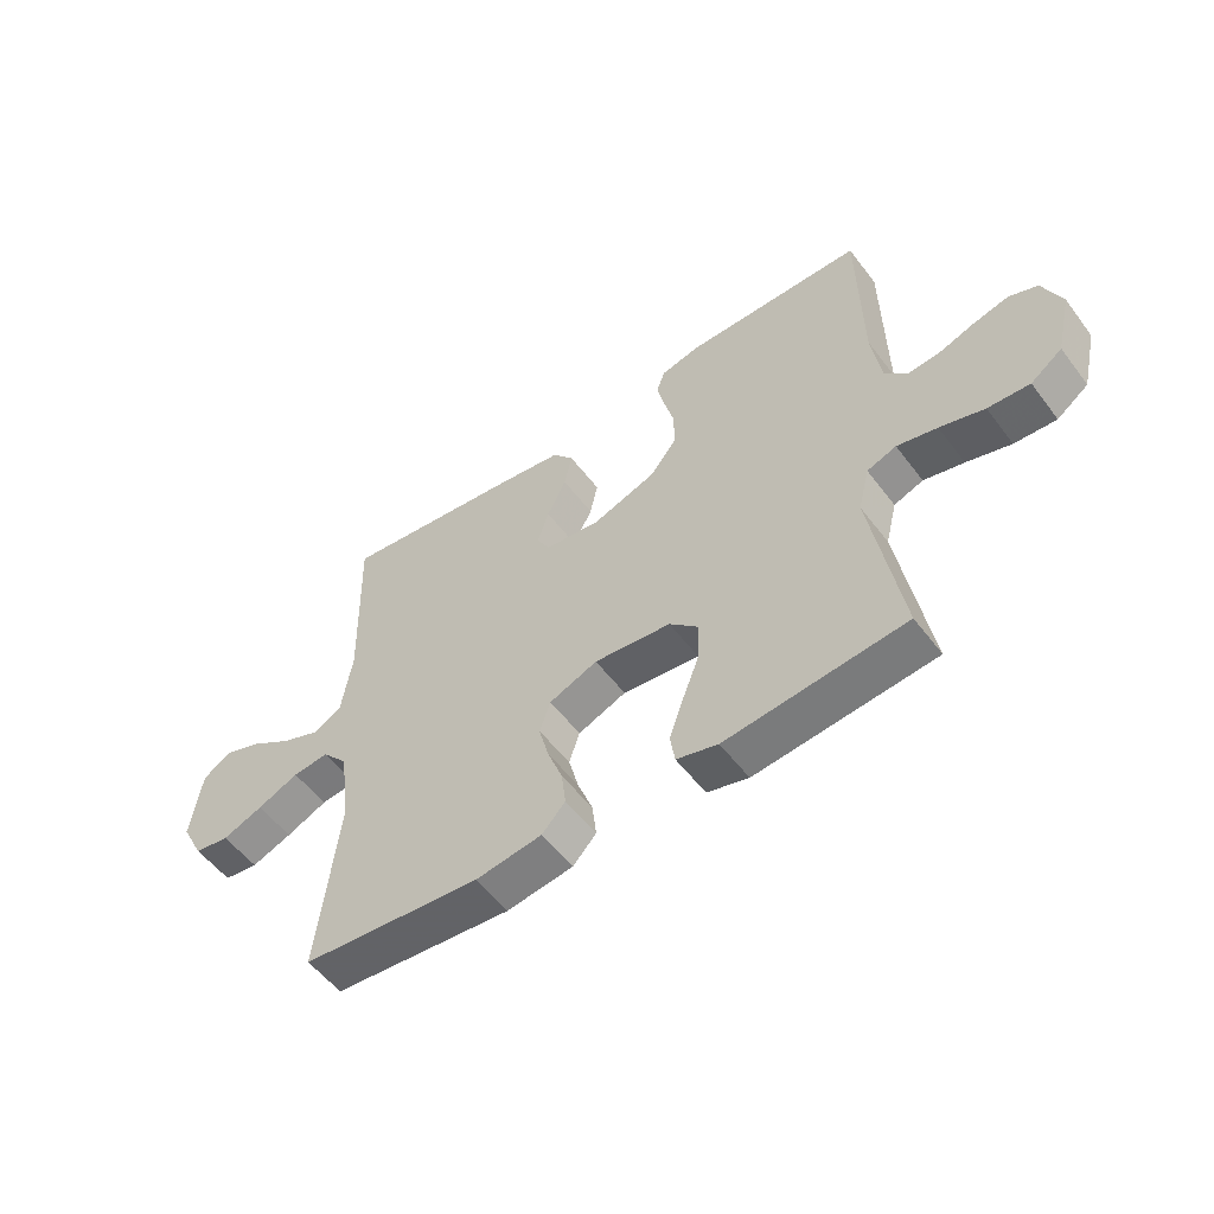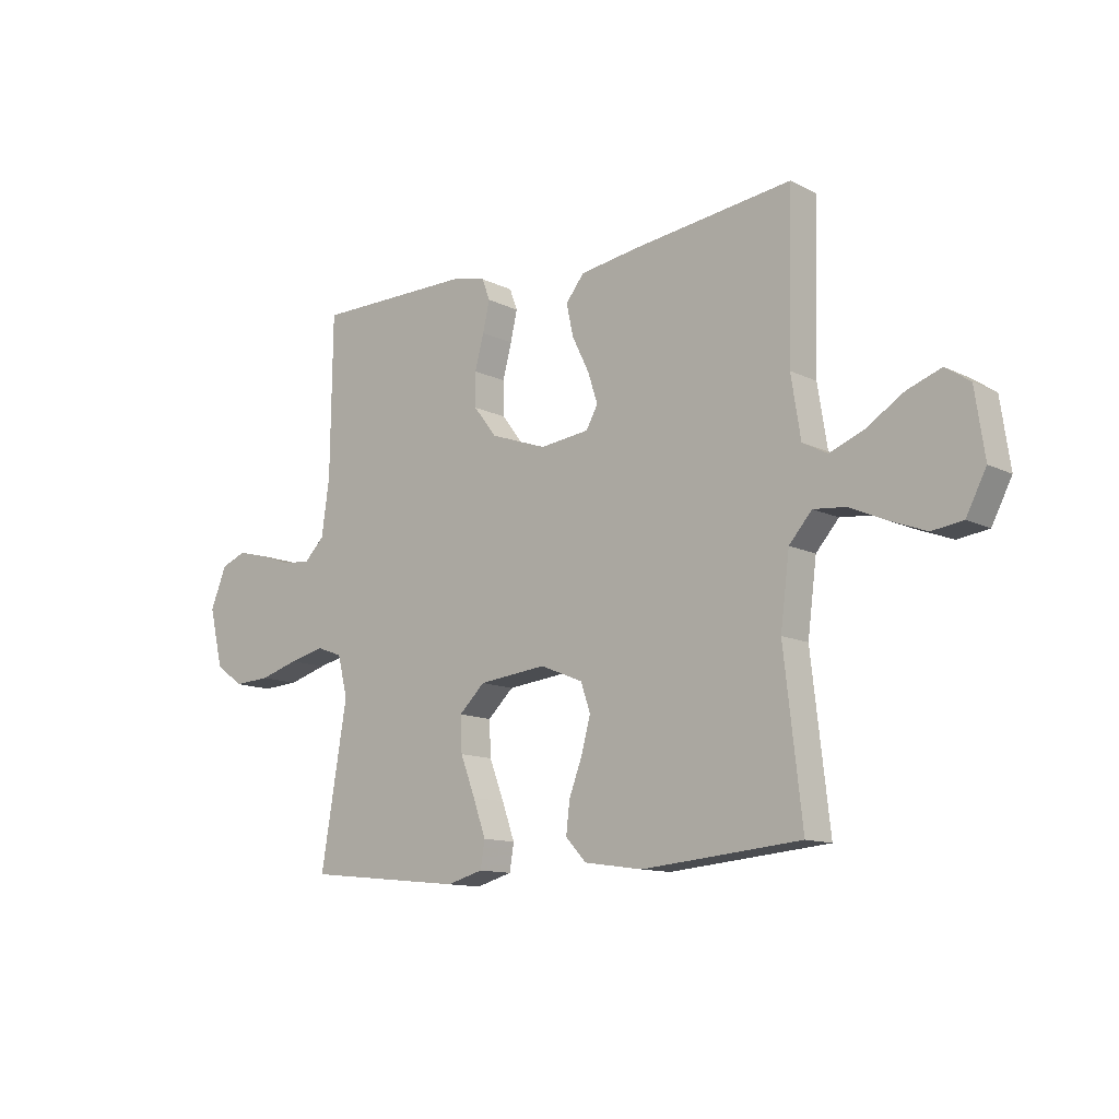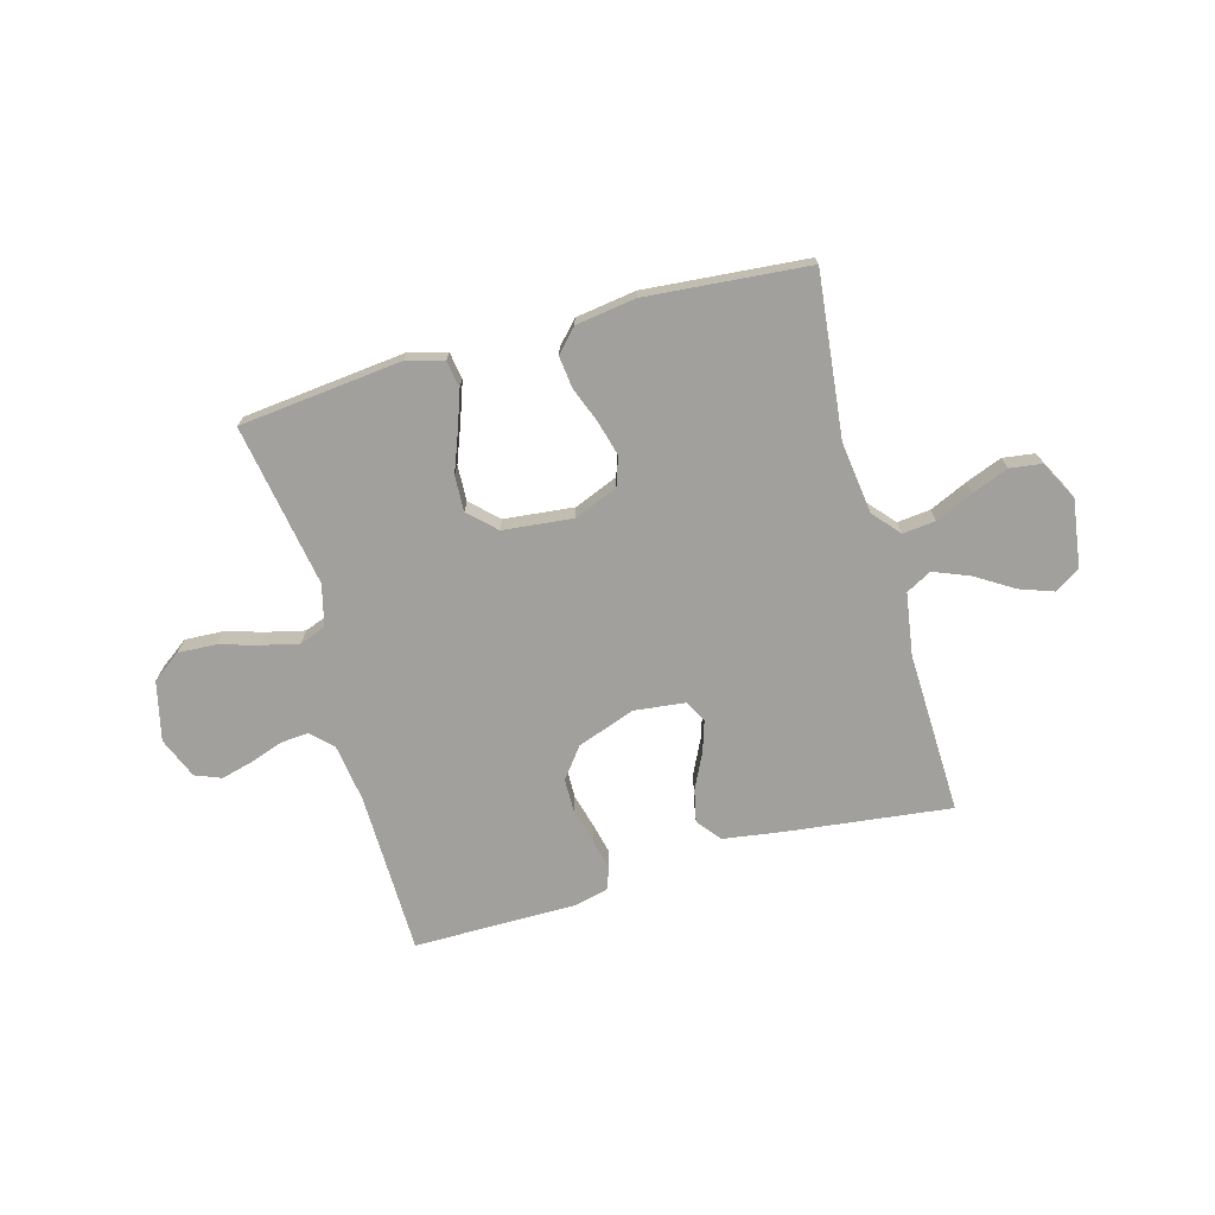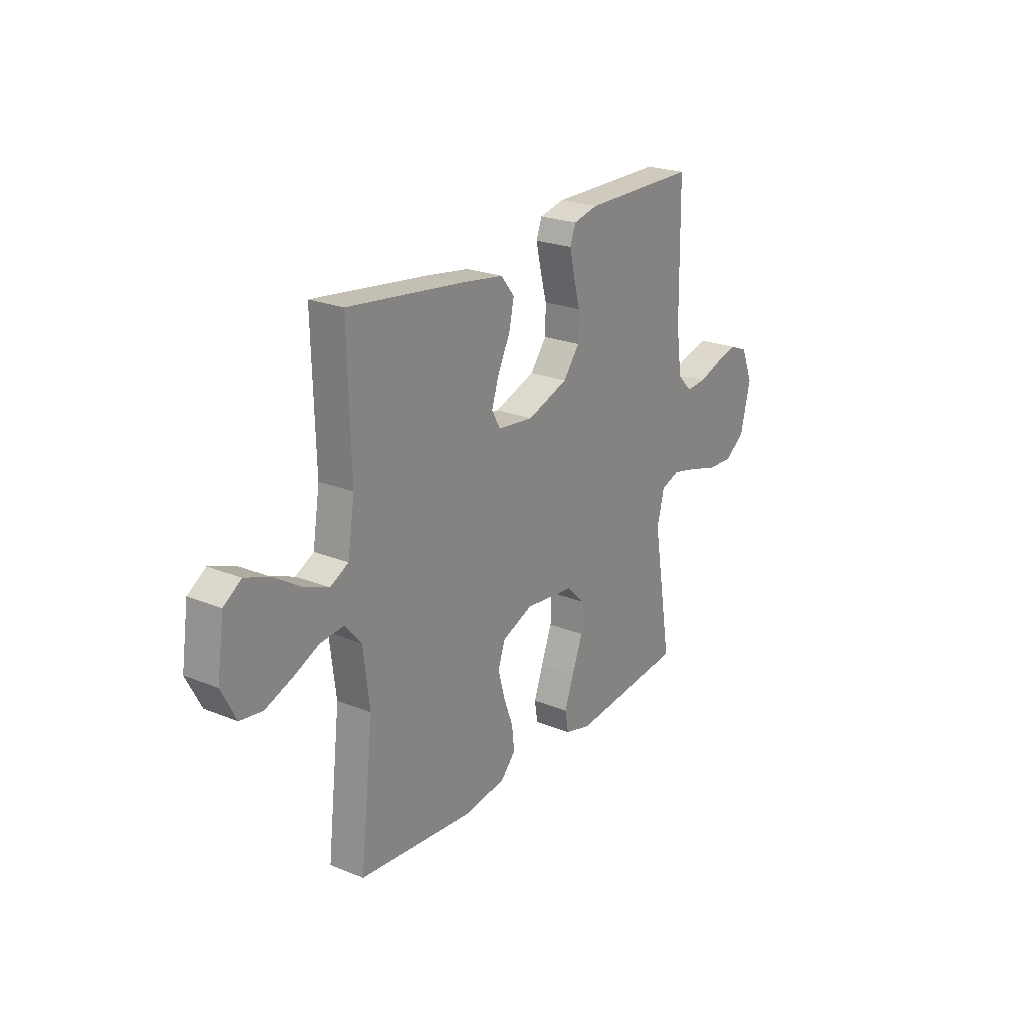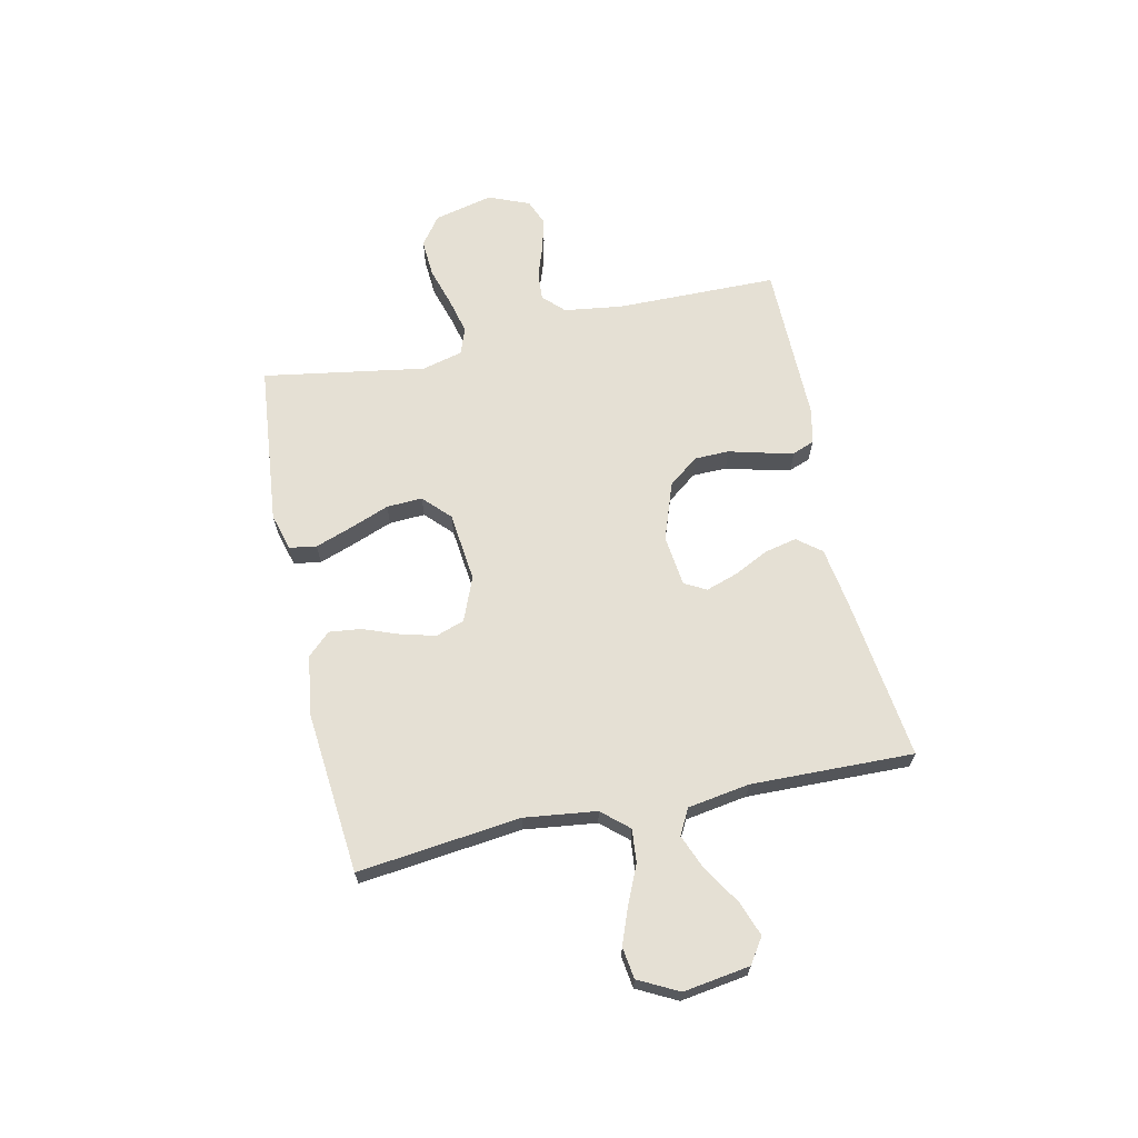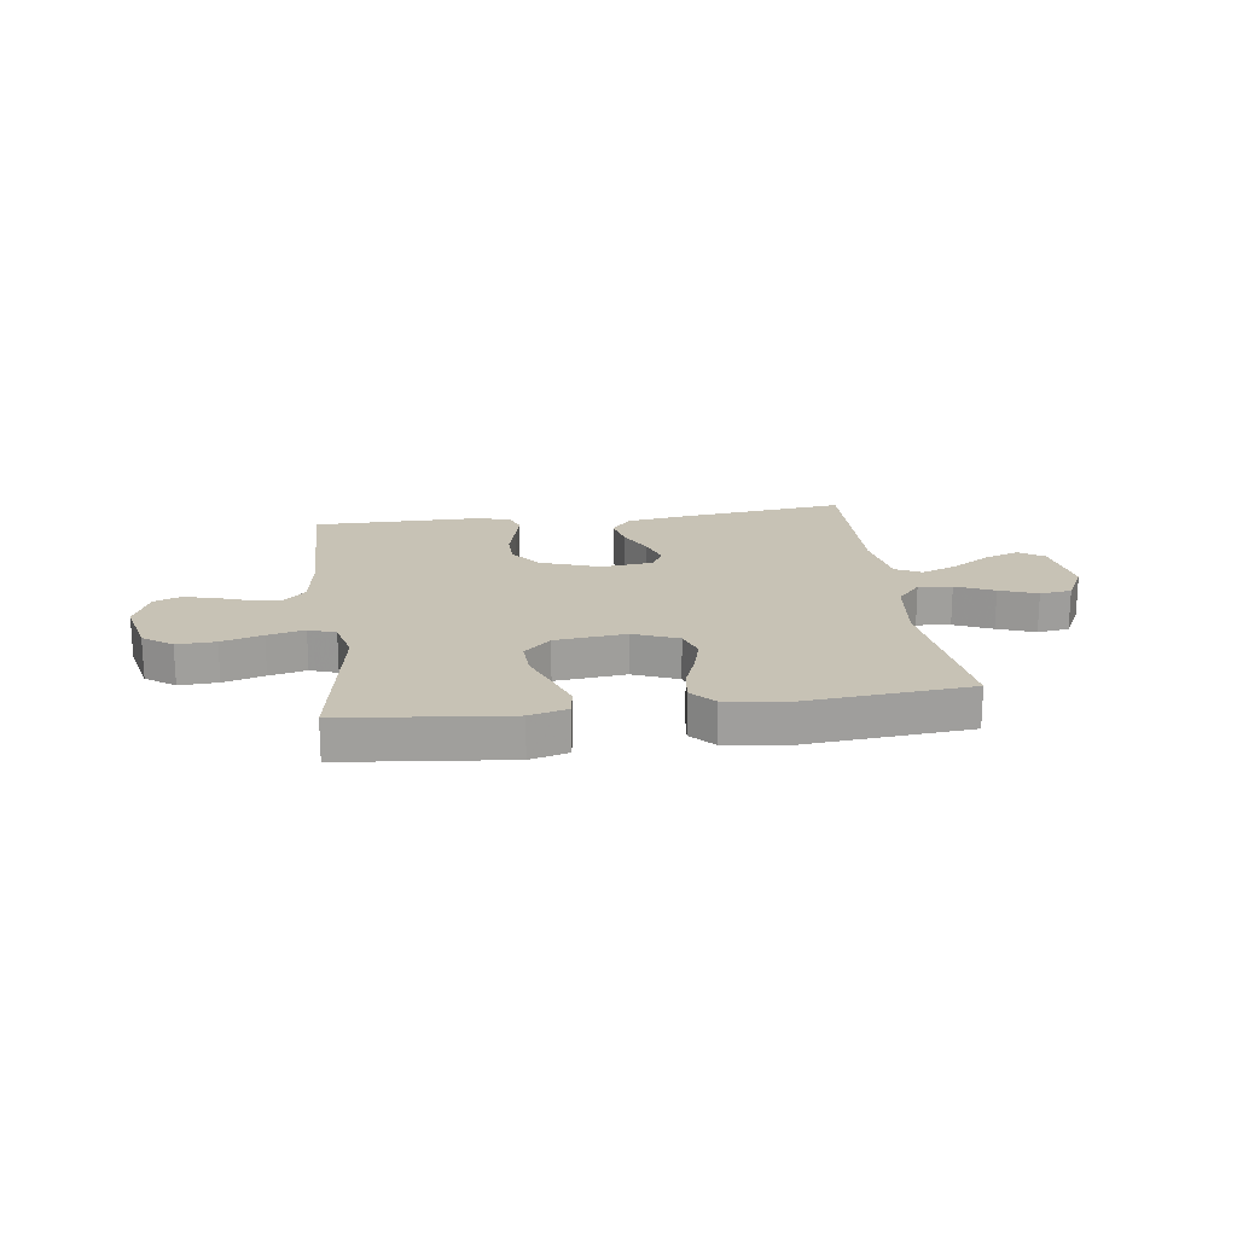
<metadata>
{"format":"obj","ext":"obj","renderer":"f3d","projection":"perspective","resolution":1024,"background":"white","views":[{"elev":-54.5,"azim":36.4,"up":"+Z"},{"elev":-12.1,"azim":-139.2,"up":"+Z"},{"elev":-71.7,"azim":-164.3,"up":"+Y"},{"elev":23.2,"azim":-55.6,"up":"+Z"},{"elev":65.7,"azim":-102.4,"up":"+Y"},{"elev":19.0,"azim":172.4,"up":"+Y"}]}
</metadata>
<code>
v -0.5 0.07 0.5
v -0.2 0.07 0.463
v -0.087 0.07 0.446
v -0.052 0.07 0.402
v -0.065 0.07 0.342
v -0.097 0.07 0.277
v -0.116 0.07 0.219
v -0.094 0.07 0.179
v 0 0.07 0.168
v 0.107 0.07 0.206
v 0.15 0.07 0.262
v 0.151 0.07 0.326
v 0.134 0.07 0.39
v 0.121 0.07 0.446
v 0.136 0.07 0.486
v 0.2 0.07 0.501
v 0.5 0.07 0.5
v 0.504 0.07 0.2
v 0.519 0.07 0.093
v 0.557 0.07 0.055
v 0.61 0.07 0.059
v 0.67 0.07 0.08
v 0.729 0.07 0.095
v 0.777 0.07 0.076
v 0.808 0.07 0
v 0.782 0.07 -0.109
v 0.729 0.07 -0.148
v 0.659 0.07 -0.144
v 0.585 0.07 -0.122
v 0.518 0.07 -0.106
v 0.469 0.07 -0.124
v 0.45 0.07 -0.2
v 0.5 0.07 -0.5
v 0.2 0.07 -0.531
v 0.131 0.07 -0.512
v 0.123 0.07 -0.462
v 0.147 0.07 -0.394
v 0.175 0.07 -0.321
v 0.178 0.07 -0.255
v 0.129 0.07 -0.208
v 0 0.07 -0.194
v -0.081 0.07 -0.227
v -0.099 0.07 -0.28
v -0.082 0.07 -0.344
v -0.057 0.07 -0.41
v -0.05 0.07 -0.469
v -0.089 0.07 -0.511
v -0.2 0.07 -0.527
v -0.5 0.07 -0.5
v -0.466 0.07 -0.2
v -0.483 0.07 -0.067
v -0.526 0.07 -0.018
v -0.587 0.07 -0.024
v -0.656 0.07 -0.055
v -0.724 0.07 -0.081
v -0.782 0.07 -0.073
v -0.82 0.07 0
v -0.802 0.07 0.123
v -0.756 0.07 0.154
v -0.692 0.07 0.131
v -0.622 0.07 0.087
v -0.557 0.07 0.061
v -0.51 0.07 0.086
v -0.492 0.07 0.2
v -0.5 0 0.5
v -0.2 0 0.463
v -0.087 0 0.446
v -0.052 0 0.402
v -0.065 0 0.342
v -0.097 0 0.277
v -0.116 0 0.219
v -0.094 0 0.179
v 0 0 0.168
v 0.107 0 0.206
v 0.15 0 0.262
v 0.151 0 0.326
v 0.134 0 0.39
v 0.121 0 0.446
v 0.136 0 0.486
v 0.2 0 0.501
v 0.5 0 0.5
v 0.504 0 0.2
v 0.519 0 0.093
v 0.557 0 0.055
v 0.61 0 0.059
v 0.67 0 0.08
v 0.729 0 0.095
v 0.777 0 0.076
v 0.808 0 0
v 0.782 0 -0.109
v 0.729 0 -0.148
v 0.659 0 -0.144
v 0.585 0 -0.122
v 0.518 0 -0.106
v 0.469 0 -0.124
v 0.45 0 -0.2
v 0.5 0 -0.5
v 0.2 0 -0.531
v 0.131 0 -0.512
v 0.123 0 -0.462
v 0.147 0 -0.394
v 0.175 0 -0.321
v 0.178 0 -0.255
v 0.129 0 -0.208
v 0 0 -0.194
v -0.081 0 -0.227
v -0.099 0 -0.28
v -0.082 0 -0.344
v -0.057 0 -0.41
v -0.05 0 -0.469
v -0.089 0 -0.511
v -0.2 0 -0.527
v -0.5 0 -0.5
v -0.466 0 -0.2
v -0.483 0 -0.067
v -0.526 0 -0.018
v -0.587 0 -0.024
v -0.656 0 -0.055
v -0.724 0 -0.081
v -0.782 0 -0.073
v -0.82 0 0
v -0.802 0 0.123
v -0.756 0 0.154
v -0.692 0 0.131
v -0.622 0 0.087
v -0.557 0 0.061
v -0.51 0 0.086
v -0.492 0 0.2
f 58 59 60 61
f 58 61 62
f 57 58 62
f 56 57 62
f 53 54 55 56
f 53 56 62 63
f 47 48 49 50
f 47 50 51
f 44 45 46 47
f 43 44 47 51
f 42 43 51 52
f 35 36 37 38
f 33 34 35 38
f 32 33 38 39
f 31 32 39 40
f 26 27 28 29
f 26 29 30
f 25 26 30
f 24 25 30
f 21 22 23 24
f 21 24 30 31
f 15 16 17 18
f 15 18 19
f 12 13 14 15
f 12 15 19
f 11 12 19 20
f 3 4 5 6
f 3 6 7
f 64 1 2 3
f 63 64 3 7
f 52 53 63 7
f 41 42 52 7
f 20 21 31 40
f 10 11 20 40
f 9 10 40 41
f 8 9 41
f 7 8 41
f 125 124 123 122
f 126 125 122
f 126 122 121
f 126 121 120
f 120 119 118 117
f 127 126 120 117
f 114 113 112 111
f 115 114 111
f 111 110 109 108
f 115 111 108 107
f 116 115 107 106
f 102 101 100 99
f 102 99 98 97
f 103 102 97 96
f 104 103 96 95
f 93 92 91 90
f 94 93 90
f 94 90 89
f 94 89 88
f 88 87 86 85
f 95 94 88 85
f 82 81 80 79
f 83 82 79
f 79 78 77 76
f 83 79 76
f 84 83 76 75
f 70 69 68 67
f 71 70 67
f 67 66 65 128
f 71 67 128 127
f 71 127 117 116
f 71 116 106 105
f 104 95 85 84
f 104 84 75 74
f 105 104 74 73
f 105 73 72
f 105 72 71
f 1 65 66 2
f 2 66 67 3
f 3 67 68 4
f 4 68 69 5
f 5 69 70 6
f 6 70 71 7
f 7 71 72 8
f 8 72 73 9
f 9 73 74 10
f 10 74 75 11
f 11 75 76 12
f 12 76 77 13
f 13 77 78 14
f 14 78 79 15
f 15 79 80 16
f 16 80 81 17
f 17 81 82 18
f 18 82 83 19
f 19 83 84 20
f 20 84 85 21
f 21 85 86 22
f 22 86 87 23
f 23 87 88 24
f 24 88 89 25
f 25 89 90 26
f 26 90 91 27
f 27 91 92 28
f 28 92 93 29
f 29 93 94 30
f 30 94 95 31
f 31 95 96 32
f 32 96 97 33
f 33 97 98 34
f 34 98 99 35
f 35 99 100 36
f 36 100 101 37
f 37 101 102 38
f 38 102 103 39
f 39 103 104 40
f 40 104 105 41
f 41 105 106 42
f 42 106 107 43
f 43 107 108 44
f 44 108 109 45
f 45 109 110 46
f 46 110 111 47
f 47 111 112 48
f 48 112 113 49
f 49 113 114 50
f 50 114 115 51
f 51 115 116 52
f 52 116 117 53
f 53 117 118 54
f 54 118 119 55
f 55 119 120 56
f 56 120 121 57
f 57 121 122 58
f 58 122 123 59
f 59 123 124 60
f 60 124 125 61
f 61 125 126 62
f 62 126 127 63
f 63 127 128 64
f 64 128 65 1

</code>
